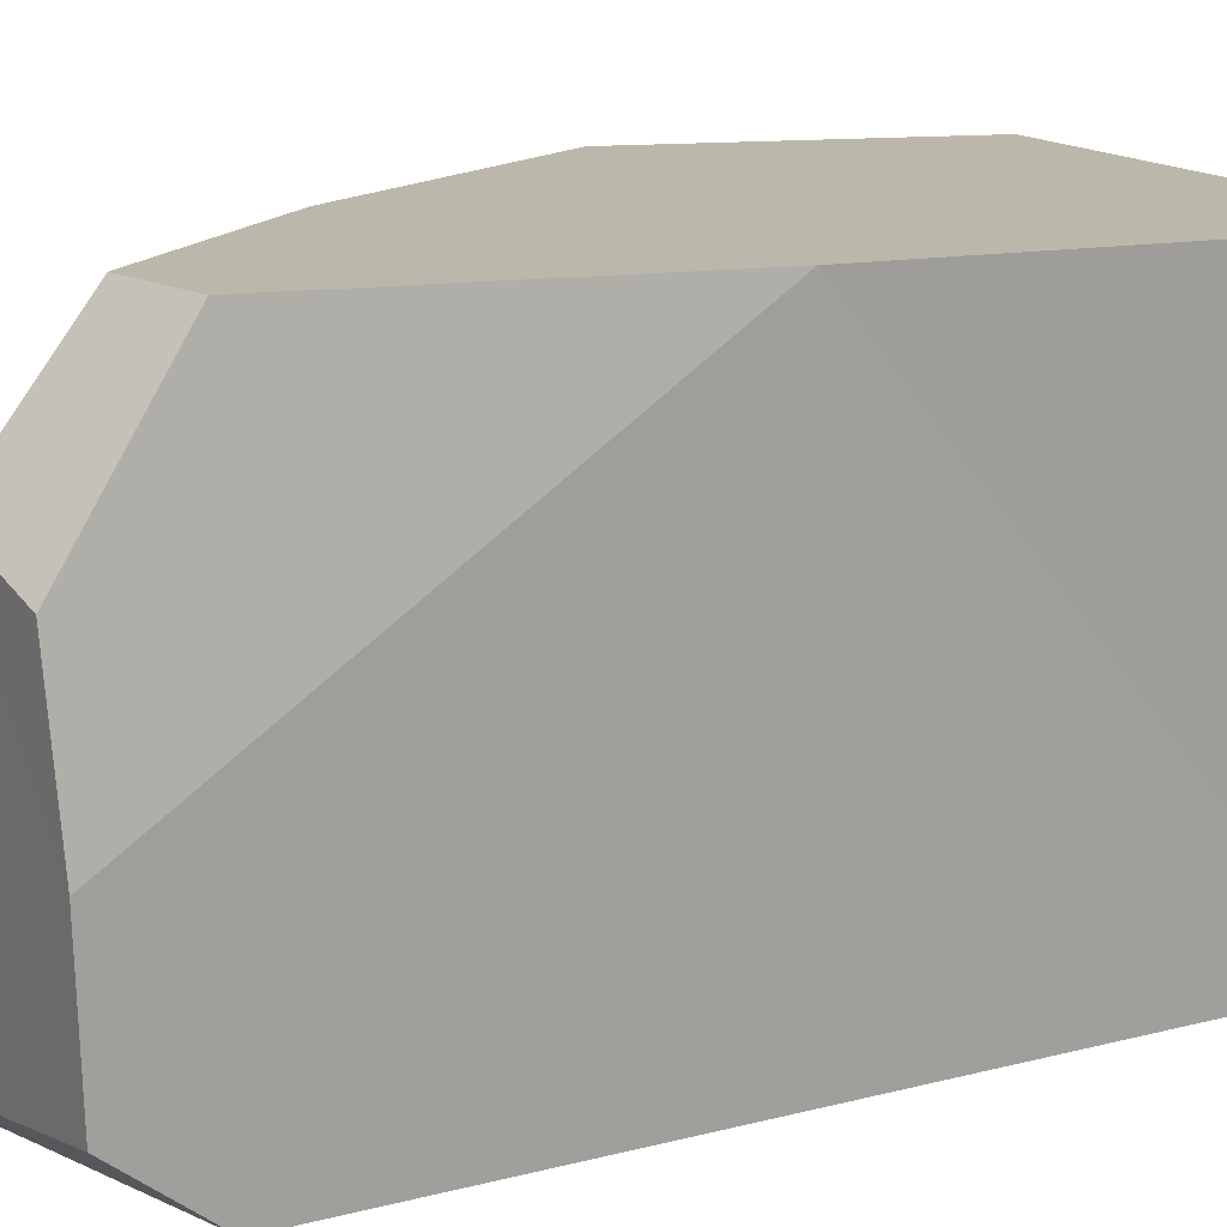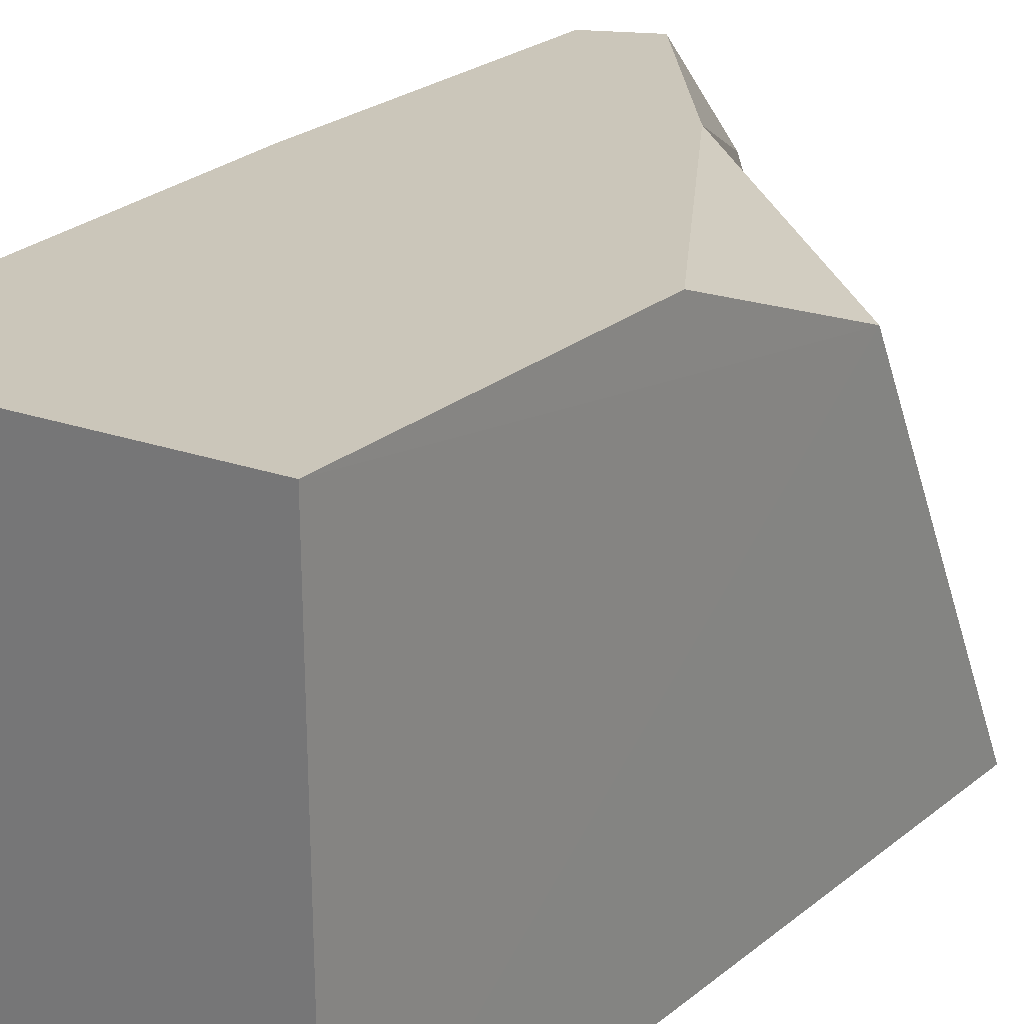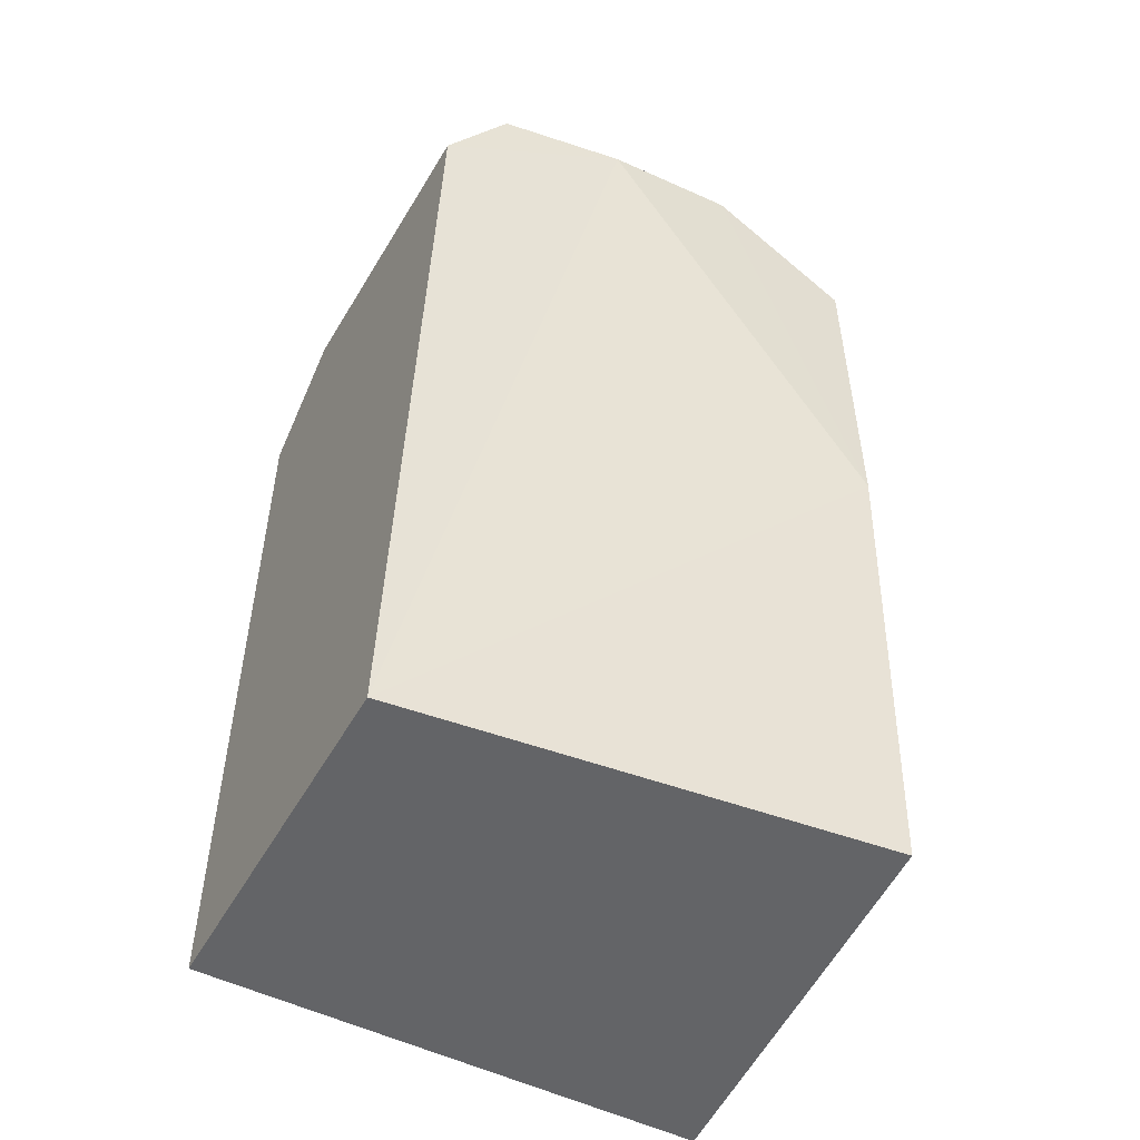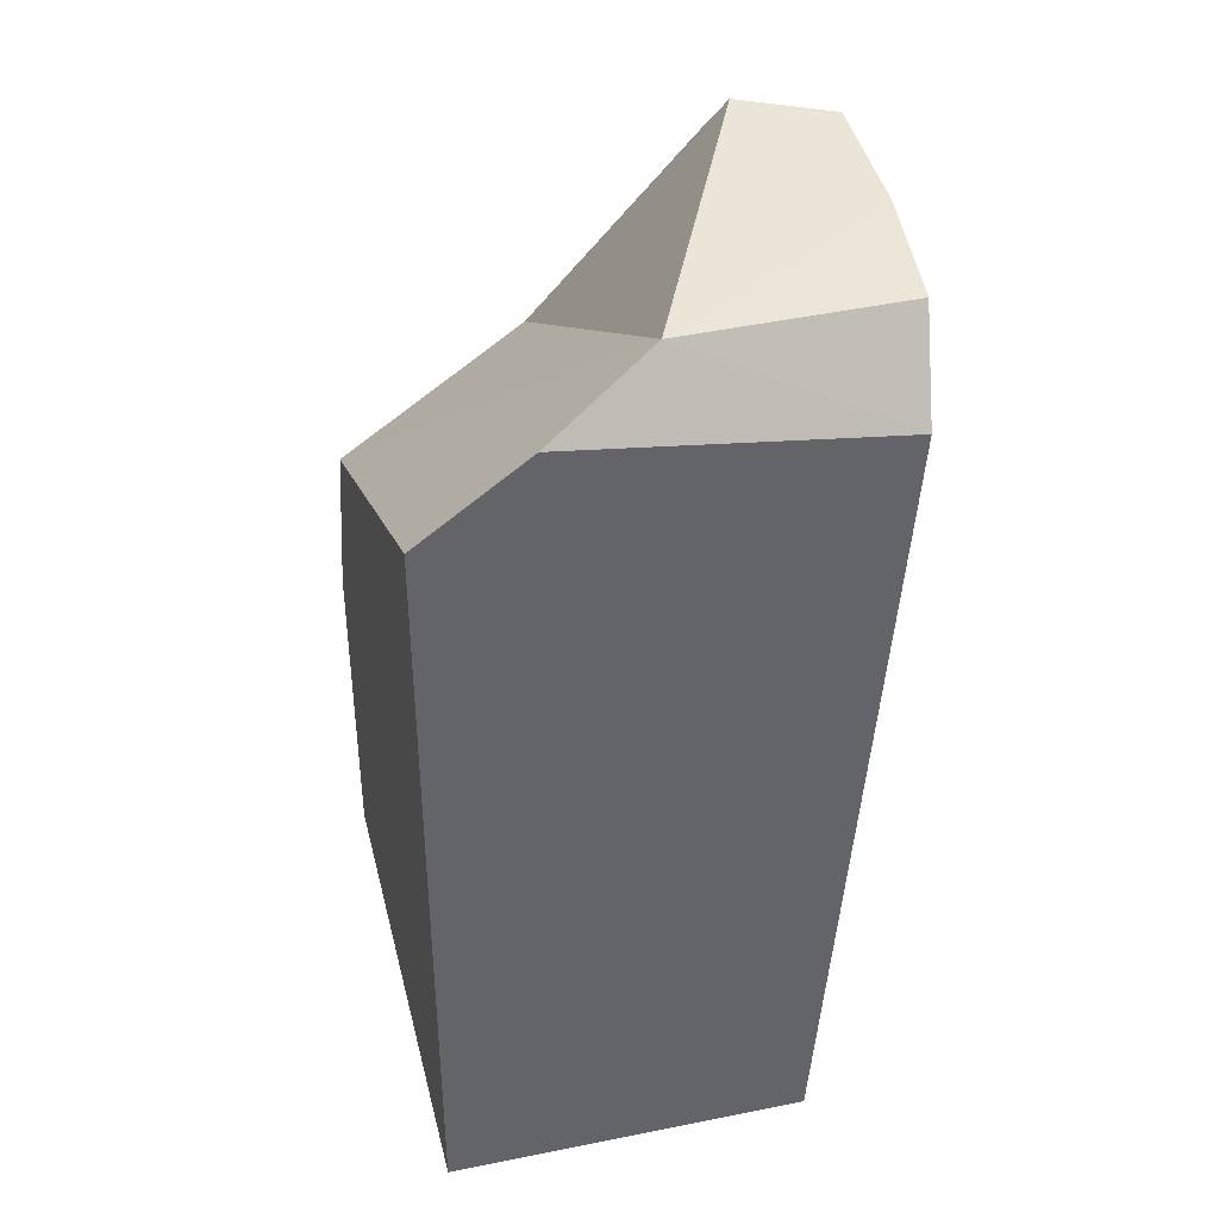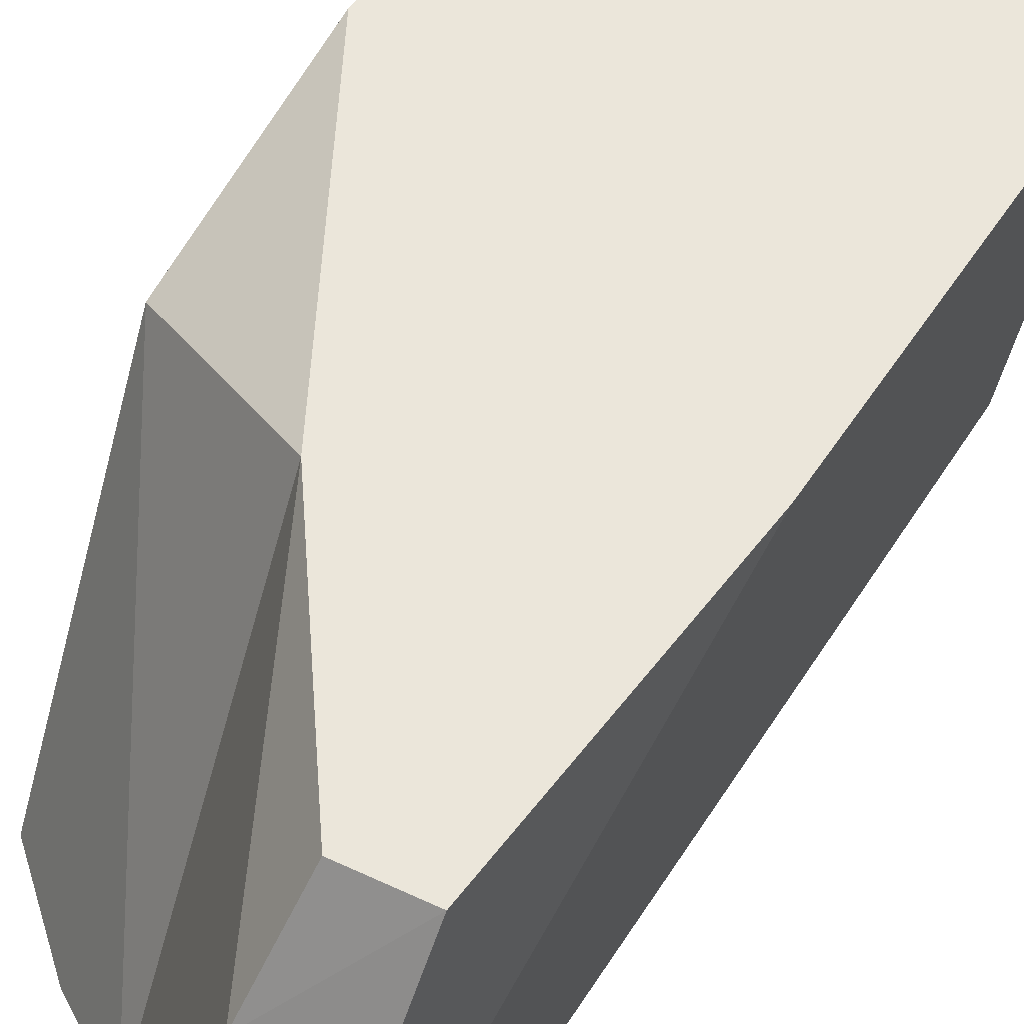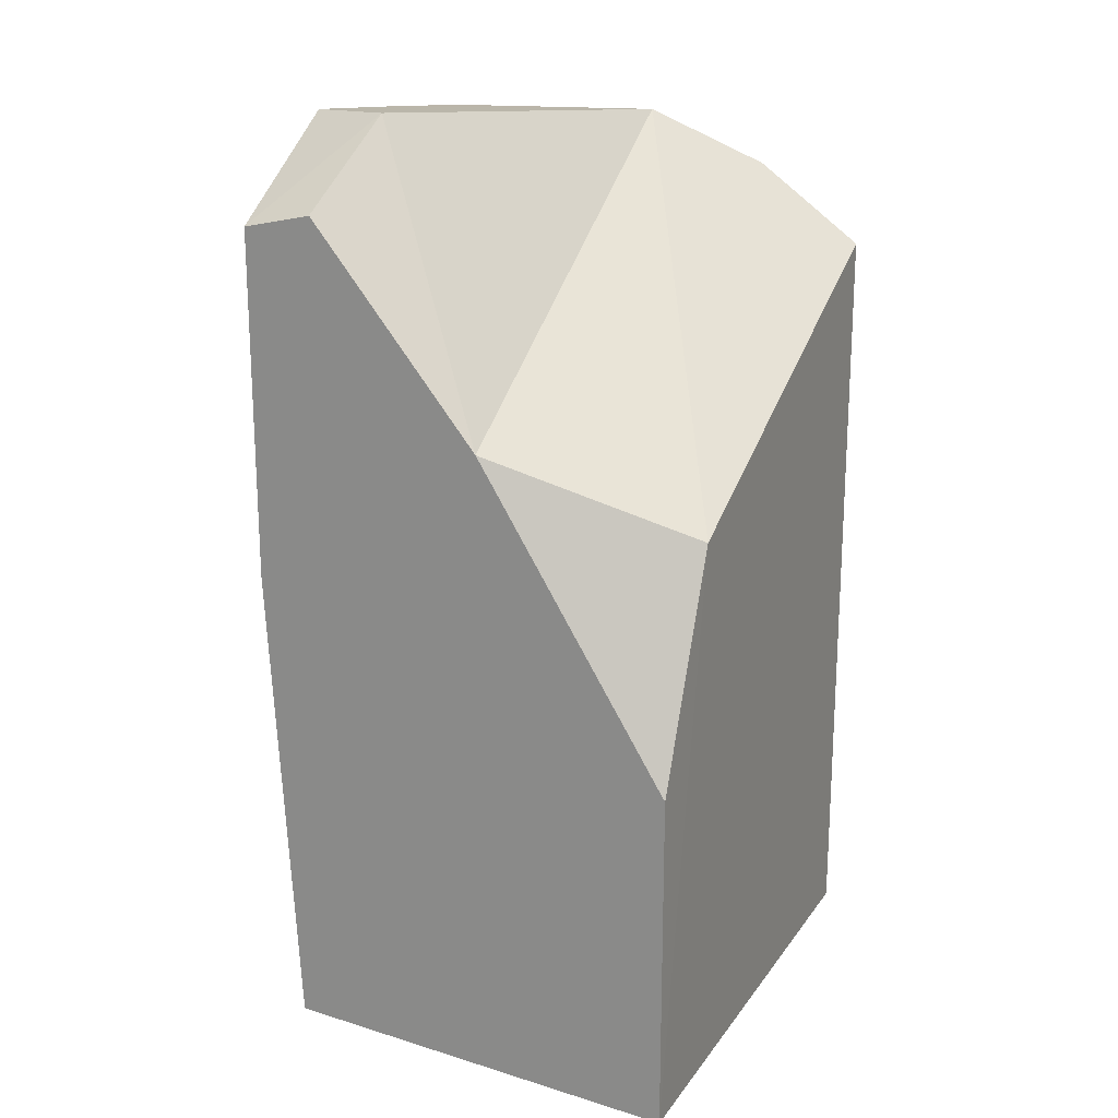
<metadata>
{"format":"obj","ext":"obj","renderer":"f3d","projection":"perspective","resolution":1024,"background":"white","views":[{"elev":9.5,"azim":-122.1,"up":"+Z"},{"elev":25.3,"azim":38.3,"up":"+Z"},{"elev":-51.2,"azim":-118.7,"up":"+Y"},{"elev":39.3,"azim":166.1,"up":"+Y"},{"elev":54.5,"azim":-143.5,"up":"+Z"},{"elev":19.3,"azim":24.8,"up":"+Y"}]}
</metadata>
<code>
g Rock_Square_m_07
v 0.1775 0 0.2315
v 0.1783 0 -0.2118
v -0.2117 0.7161 0.1965
v -0.2117 0.4146 0.1965
v -0.1858 0 0.1988
v -0.1364 0 -0.2118
v -0.1896 0.6973 -0.2118
v -0.2124 0.7953 0.0721
v -0.2124 0.7837 -0.04509
v -0.2 0.7728 -0.1582
v 0.1783 0.6622 -0.2118
v 0.08554 0.7293 -0.2118
v -0.00765 0.7776 -0.1722
v -0.1336 0.8001 0.1039
v -0.1468 0.7307 0.2023
v 0.1775 0.2959 0.2315
v 0.0058 0.5554 0.216
v 0.1783 0.4871 0.1513
f 8 4 3
f 13 7 10
f 17 16 18
f 13 10 9
f 8 9 4
f 13 12 7
f 9 10 7
f 7 6 9
f 9 8 14
f 14 13 9
f 12 11 2
f 15 17 14
f 18 11 12
f 12 13 18
f 17 15 4
f 3 4 15
f 16 17 1
f 18 16 1
f 4 1 17
f 2 18 1
f 14 3 15
f 4 6 5
f 6 12 2
f 13 17 18
f 1 6 2
f 4 5 1
f 2 11 18
f 14 8 3
f 4 9 6
f 6 7 12
f 13 14 17
f 1 5 6

</code>
